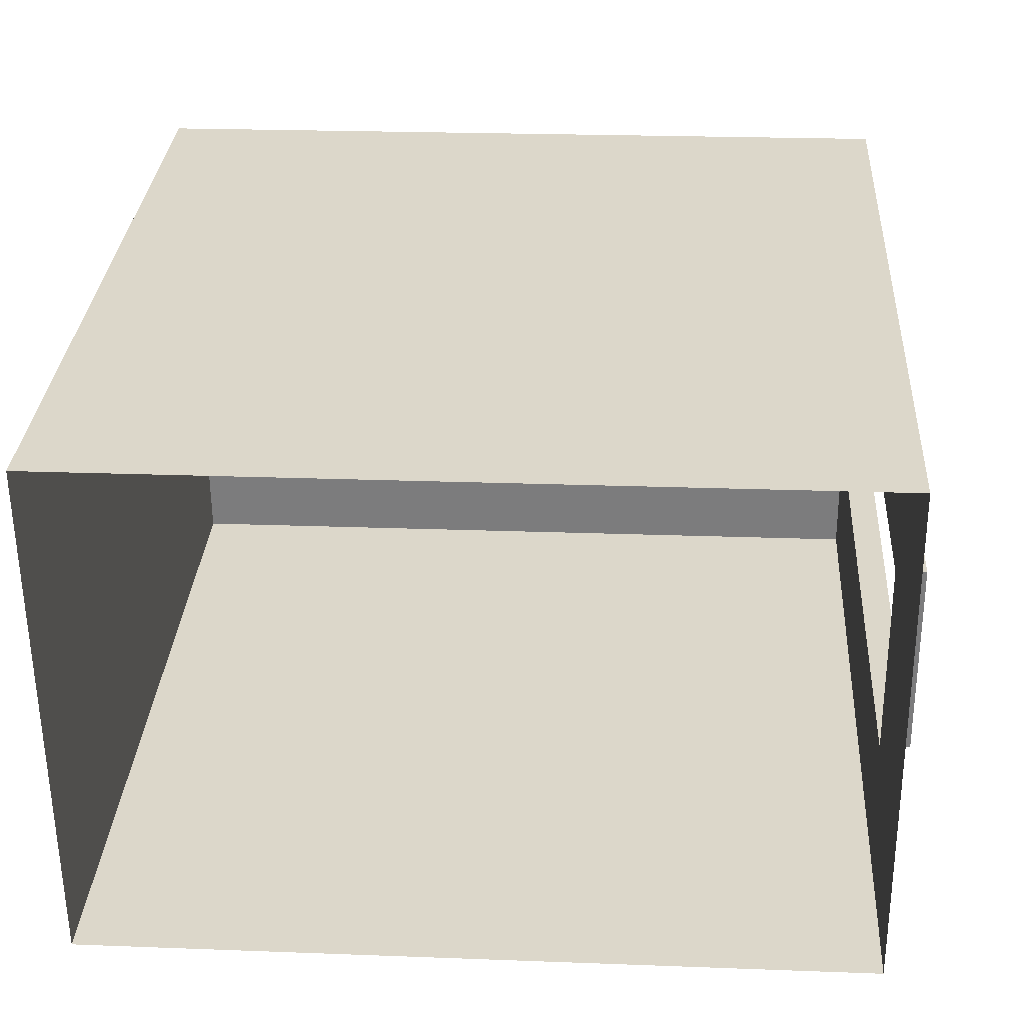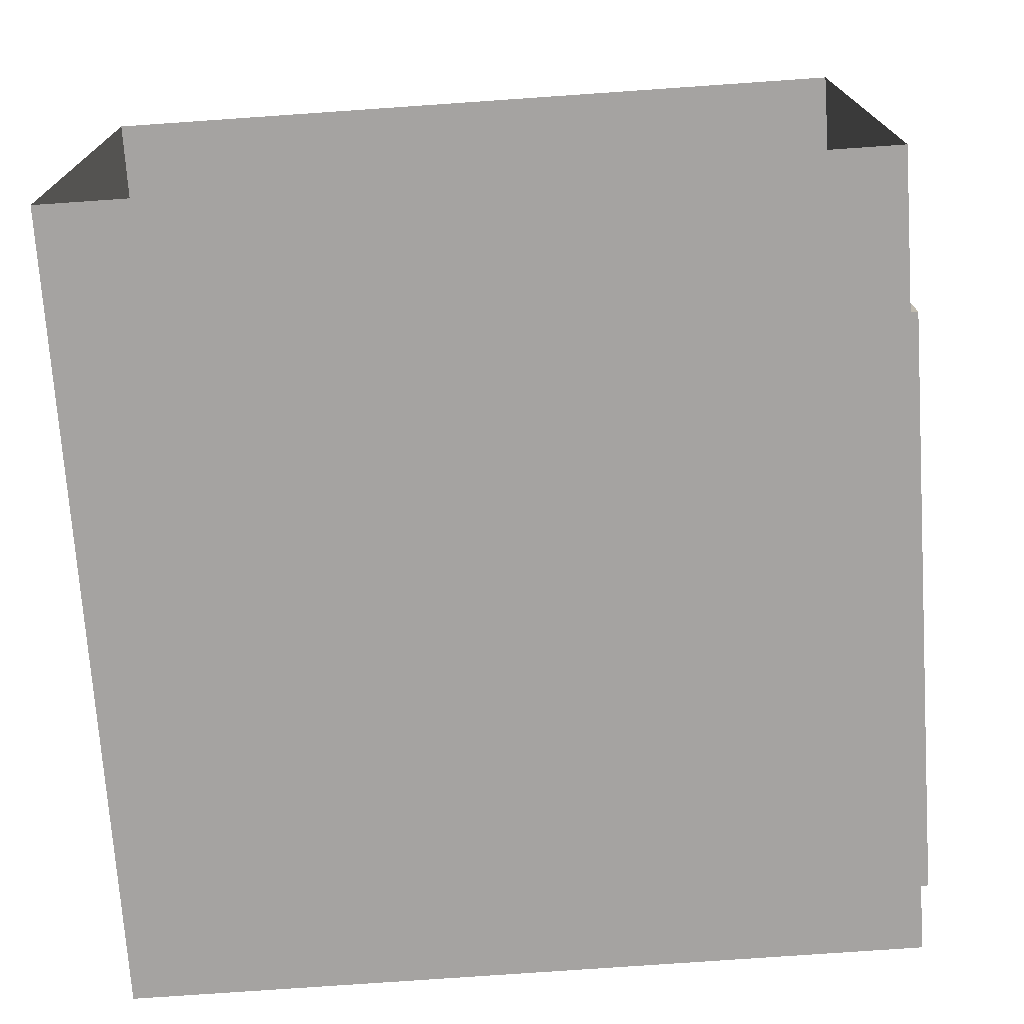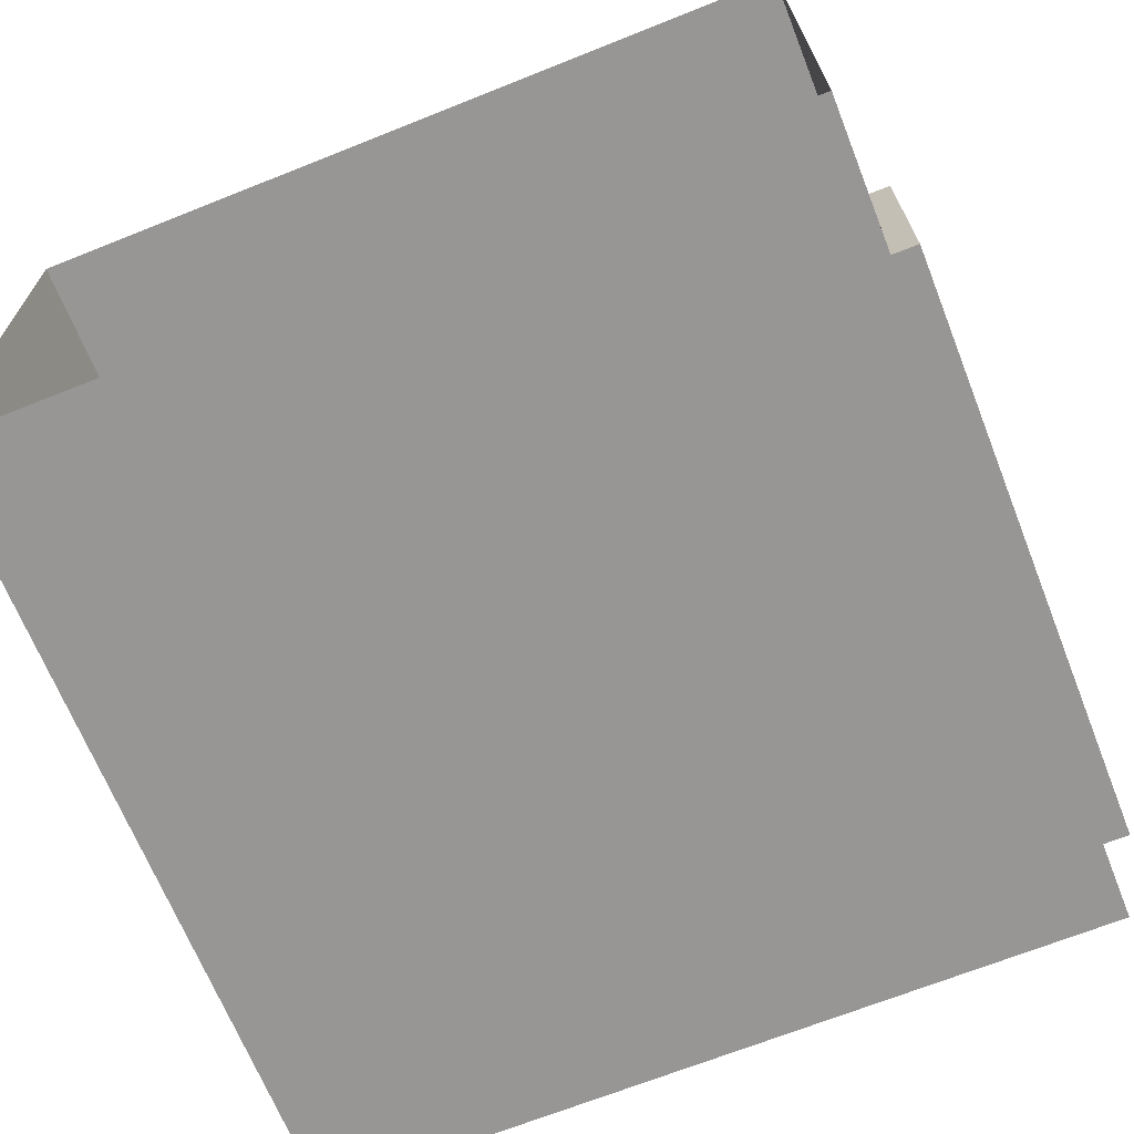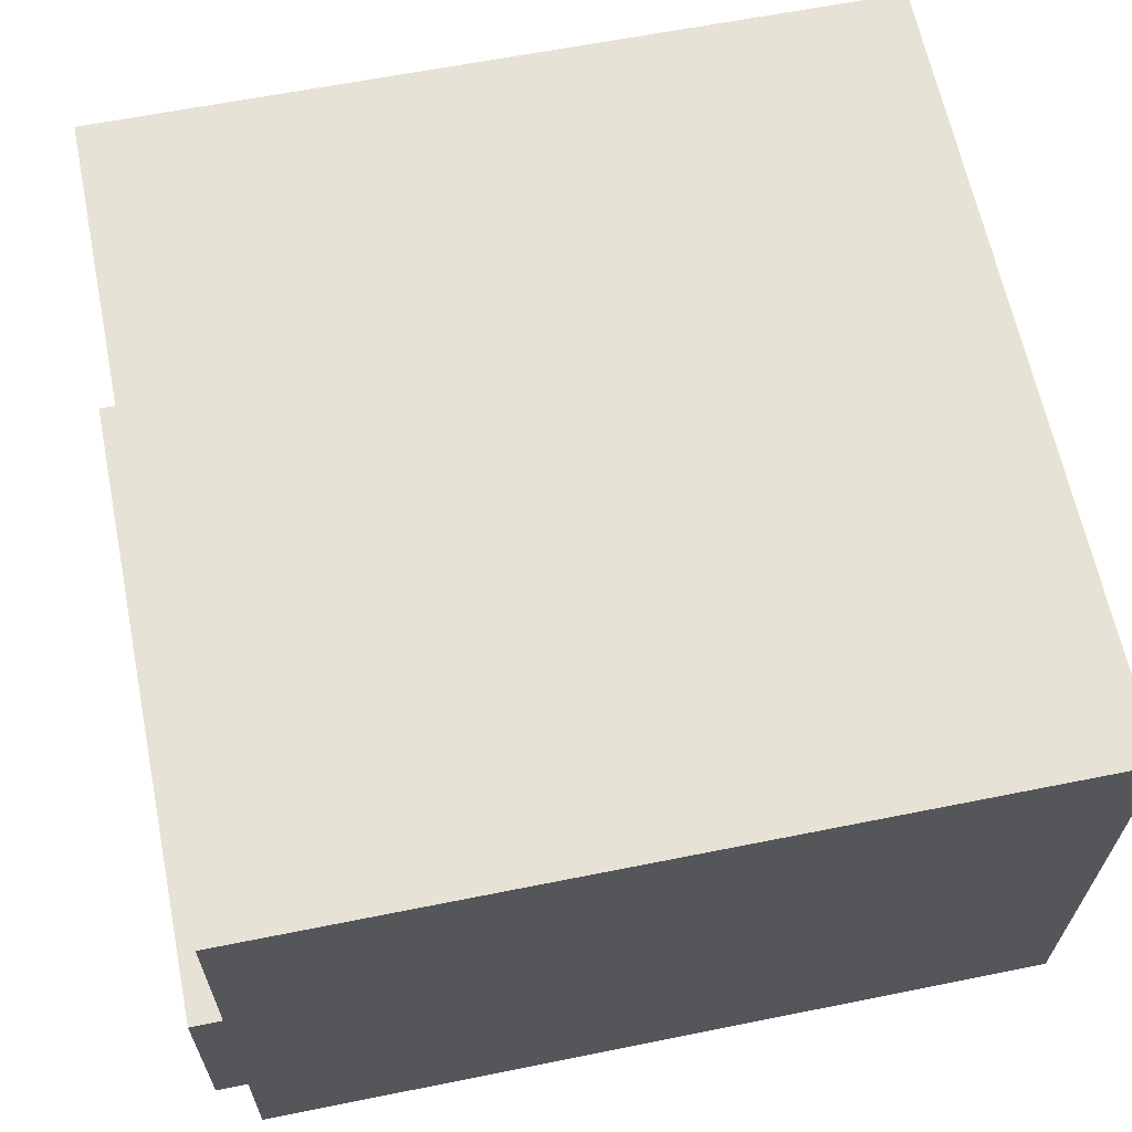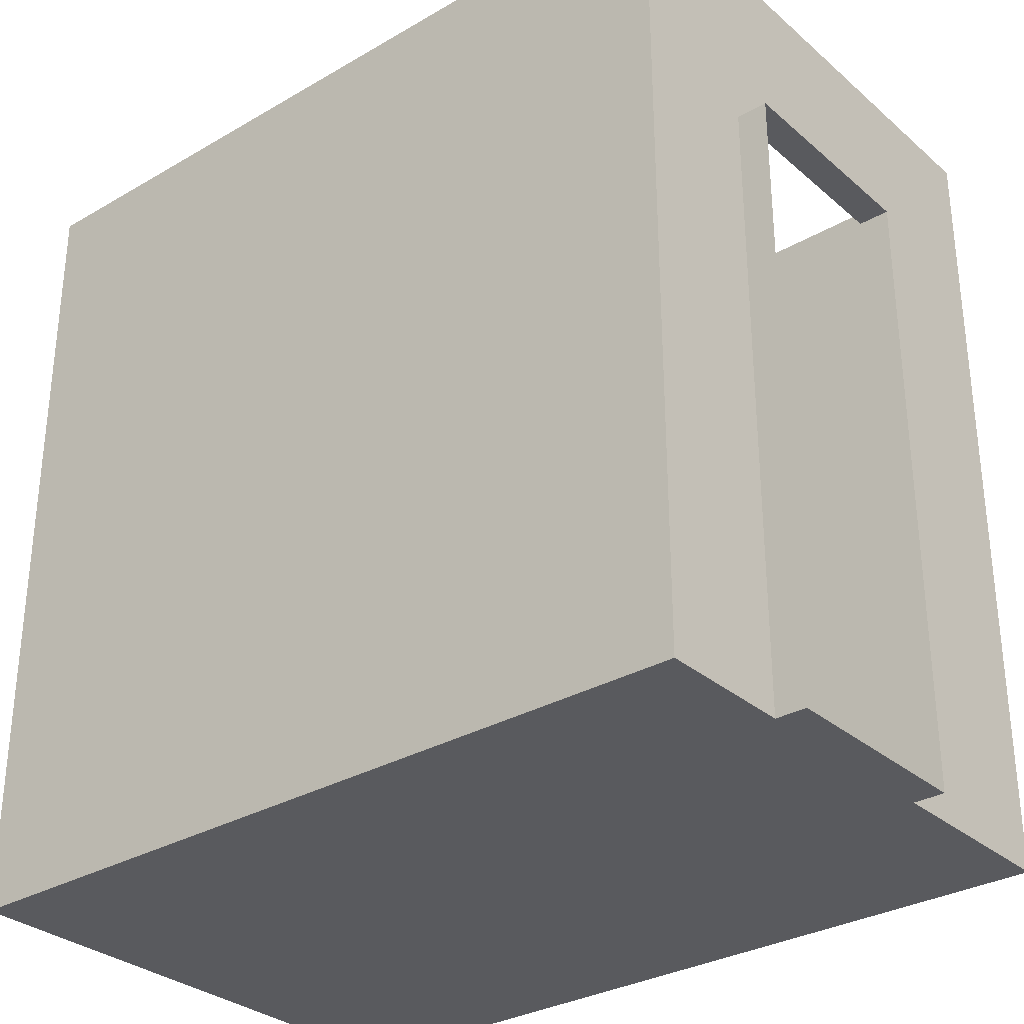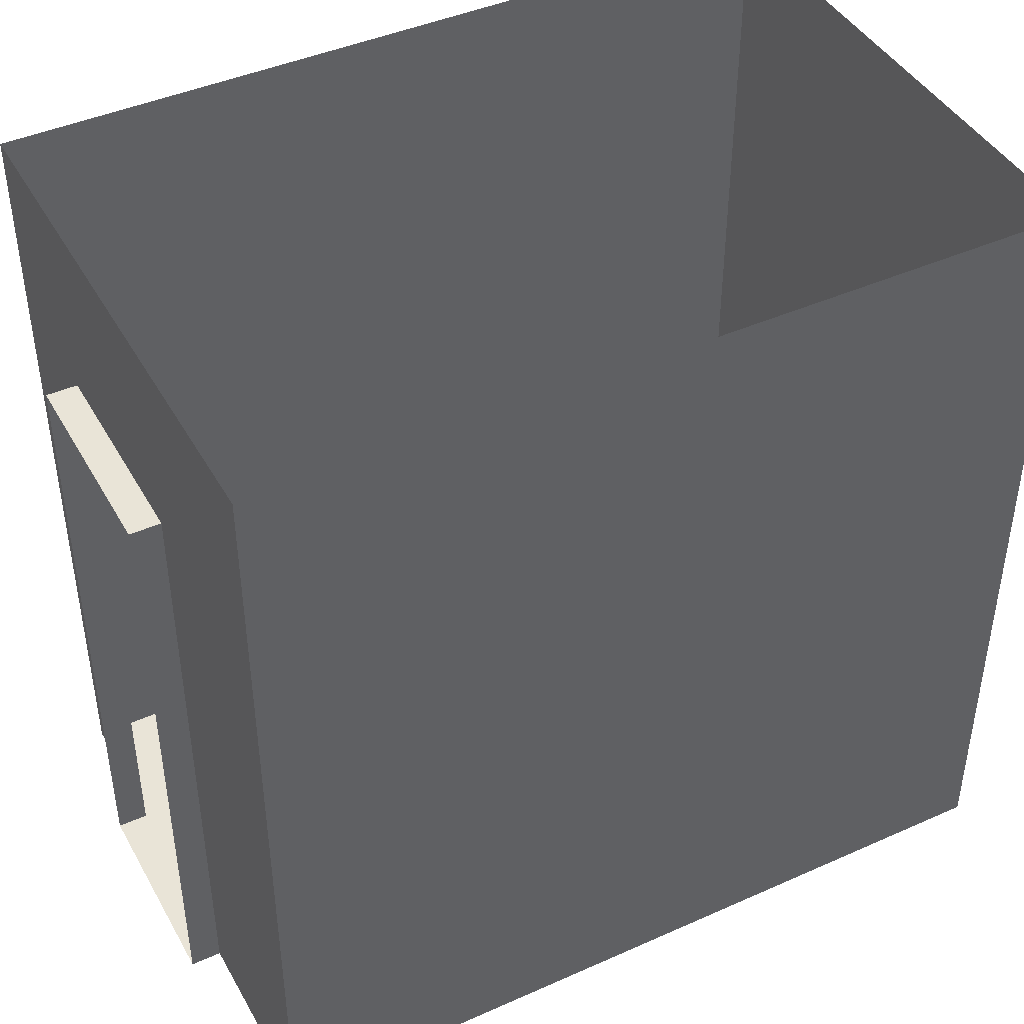
<metadata>
{"format":"obj","ext":"obj","renderer":"f3d","projection":"perspective","resolution":1024,"background":"white","views":[{"elev":30.8,"azim":-176.4,"up":"+Z"},{"elev":-73.0,"azim":-176.1,"up":"+Z"},{"elev":-67.6,"azim":-158.3,"up":"+Z"},{"elev":63.9,"azim":-11.6,"up":"+Z"},{"elev":-31.2,"azim":-139.9,"up":"+Y"},{"elev":43.5,"azim":-27.2,"up":"+Y"}]}
</metadata>
<code>
g Mesh1 CUA004 Model
v 17.16 2.52 -10.41
v 17.05 0.2101 -10.41
v 17.16 0.2101 -10.41
f 1 2 3
v 17.05 2.52 -10.41
f 2 1 4
f 3 2 1
v 17.06 0.2101 -9.631
f 5 3 2
v 17.17 0.2101 -9.632
f 3 5 6
f 2 3 5
f 6 5 3
v 17.17 2.52 -9.632
f 5 7 6
v 17.06 2.52 -9.631
f 7 5 8
f 6 7 5
v 17.17 0.2101 -8.906
f 6 7 9
f 9 7 6
v 17.17 3.21 -8.906
f 7 10 9
v 17.16 3.21 -10.91
f 10 7 11
f 11 7 10
f 11 7 1
f 1 7 11
f 8 1 7
f 1 8 4
f 4 8 1
f 7 1 8
f 8 5 7
f 4 1 2
f 11 1 3
f 3 1 11
v 17.16 0.2101 -10.91
f 11 3 12
f 12 3 11
v 20.12 0.2101 -10.93
f 3 13 12
f 13 3 6
f 12 13 3
v 20.12 3.21 -10.93
f 14 12 13
f 12 14 11
f 13 12 14
f 11 14 12
v 20.14 0.2101 -8.931
f 15 14 13
v 20.14 3.21 -8.931
f 14 15 16
f 16 15 14
f 9 16 15
f 16 9 10
f 15 16 9
f 10 9 16
f 9 10 7
f 13 9 15
f 13 6 9
f 6 3 13
f 9 6 13
f 15 9 13
f 13 14 15
g Mesh2 CUA004 Model
l 1 3
l 1 4
l 7 1
l 7 8
l 6 7
l 6 5
l 9 6
l 9 10
l 15 9
l 15 16
l 13 15
l 13 14
l 12 13
l 12 11
l 3 12
l 3 2
l 4 2
l 8 4
l 5 8
l 5 2
l 10 11
l 16 10
l 14 16
l 11 14
g Mesh3 Model
v 145.9 3.3 -184.3
v 145.9 3.33 -184.3
l 17 18
g Mesh4 Model
v 139 3.33 -157.4
v 139 3.3 -157.4
l 19 20
g Mesh5 Model
v -0.779 8.56 -66.78
v -0.789 8.56 -66.78
l 21 22

</code>
